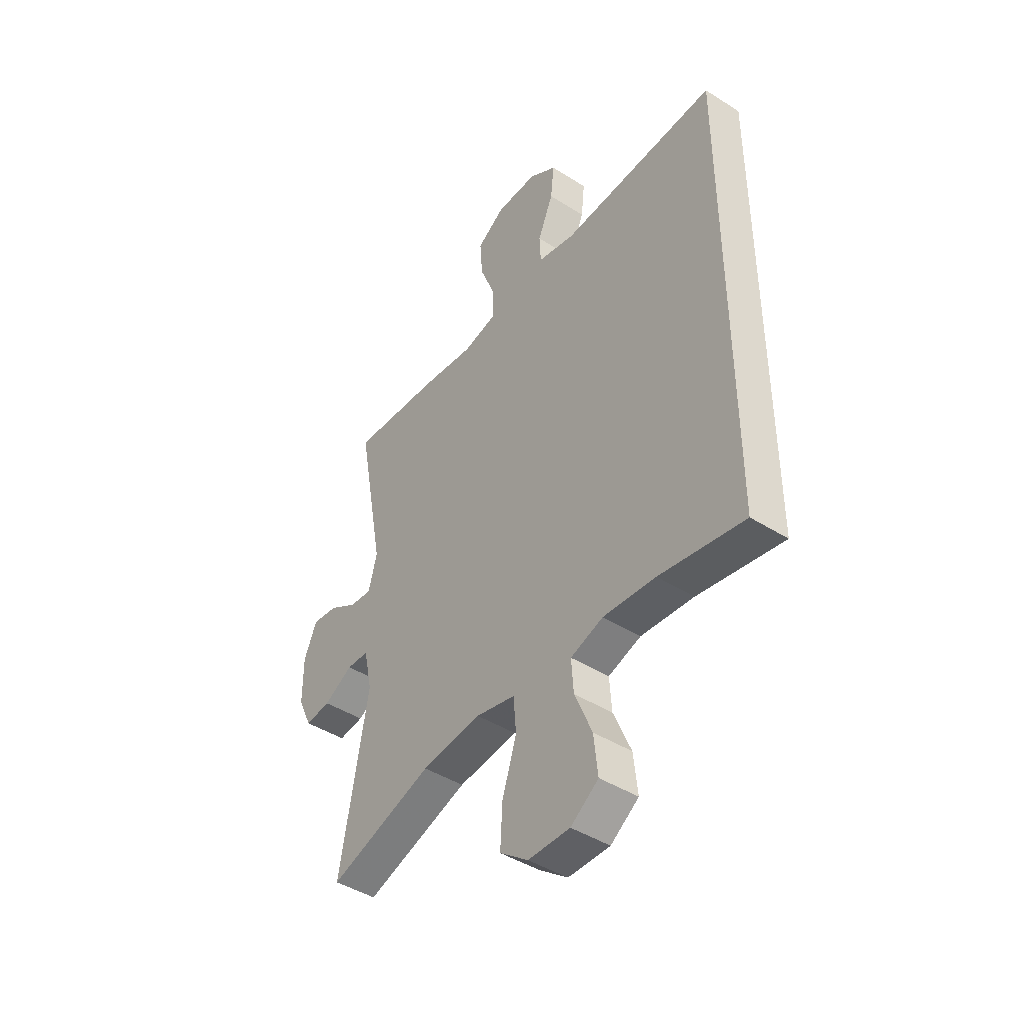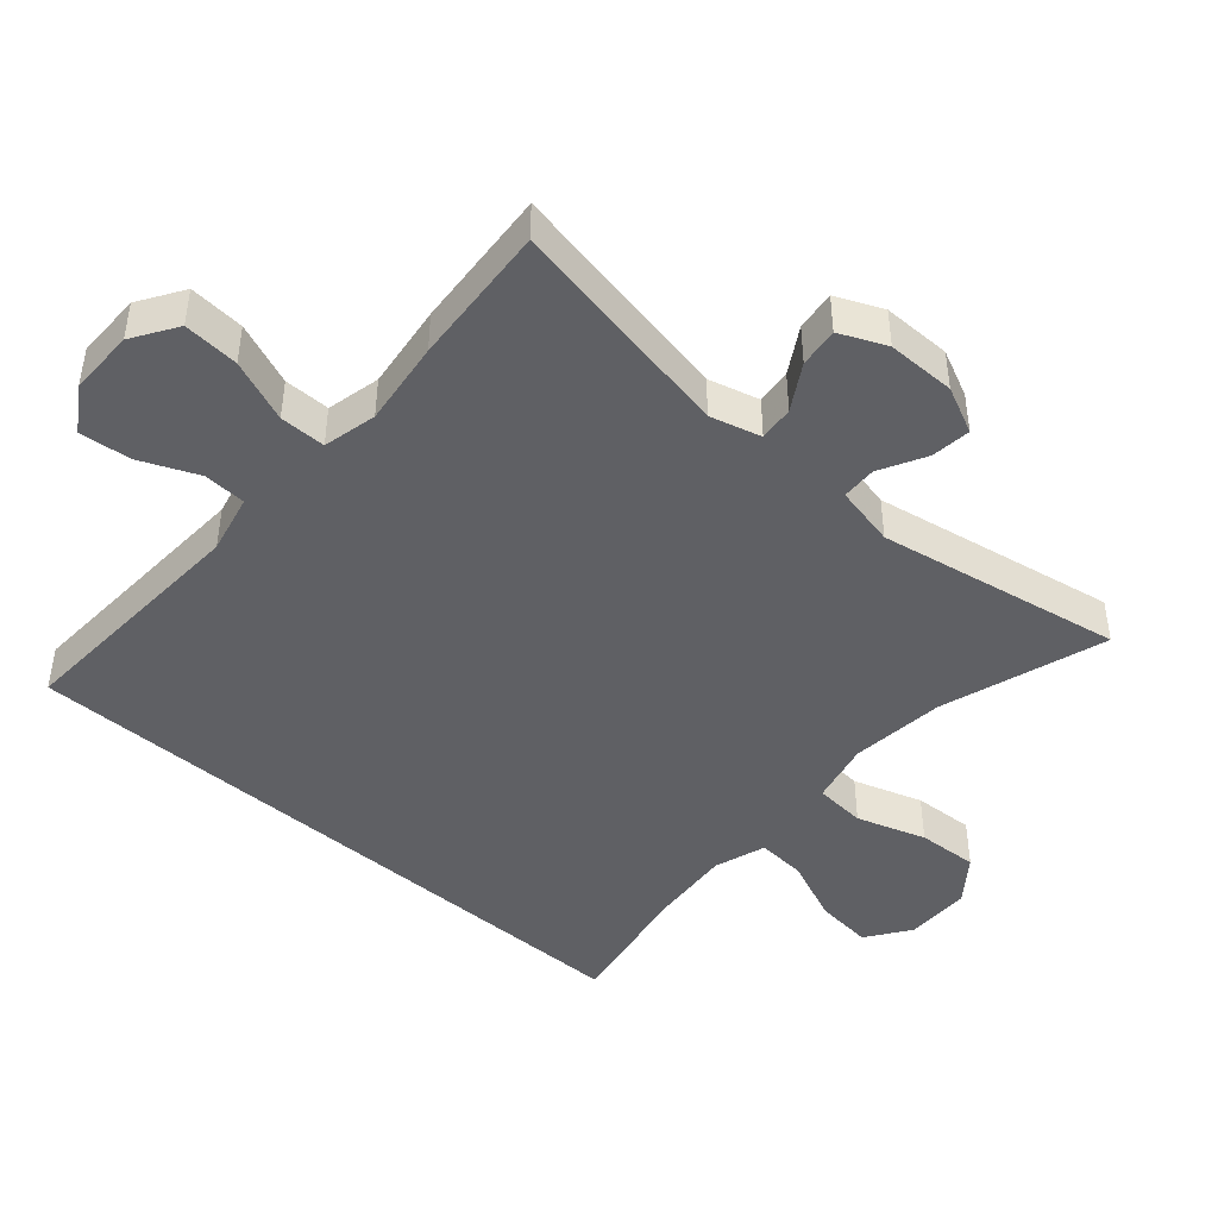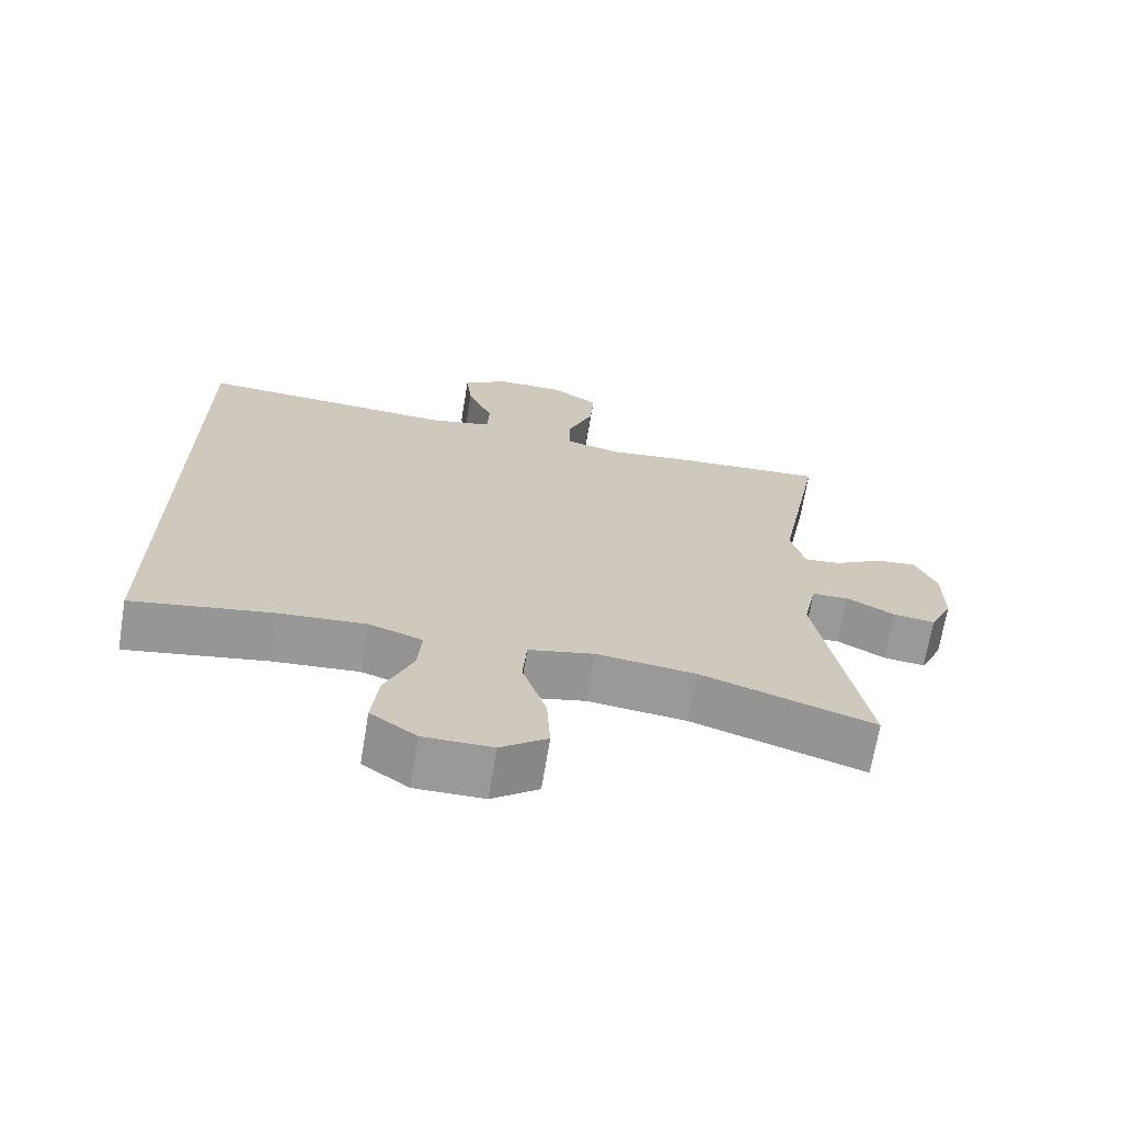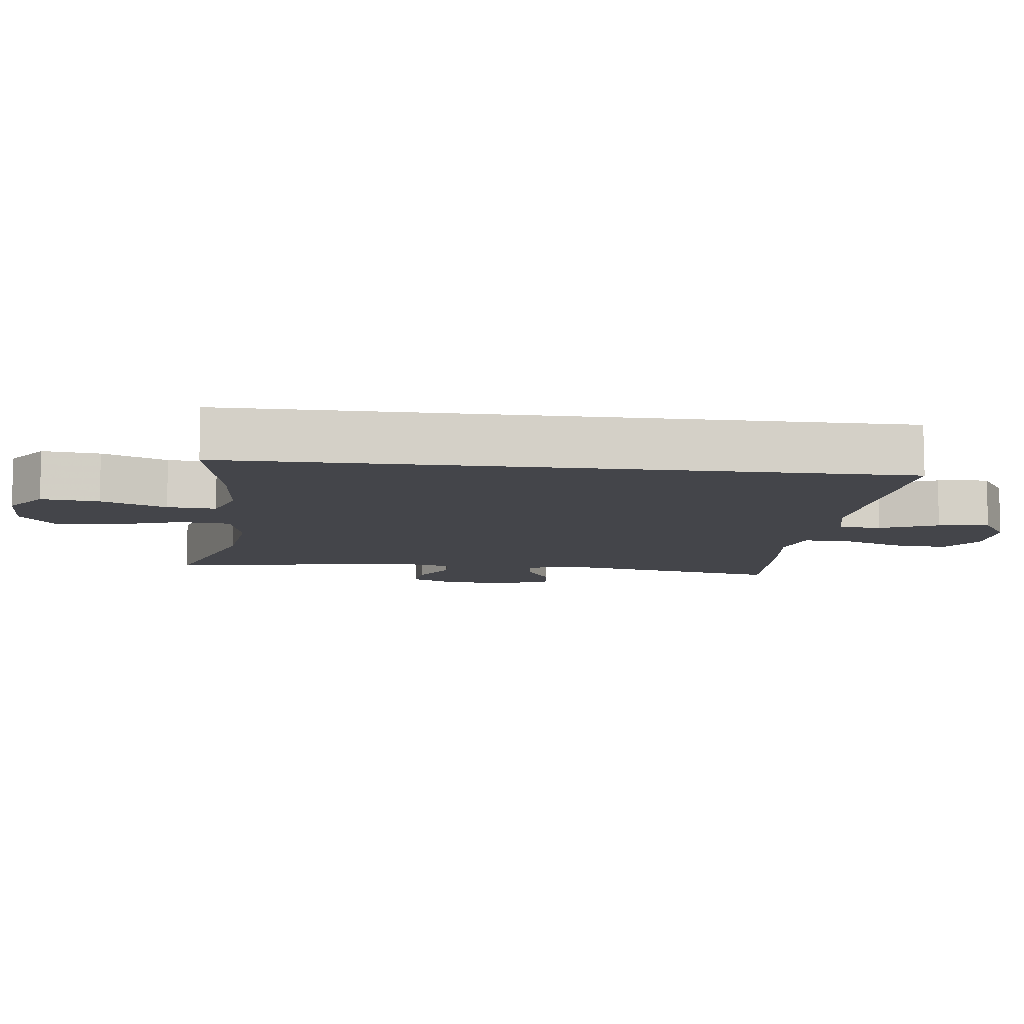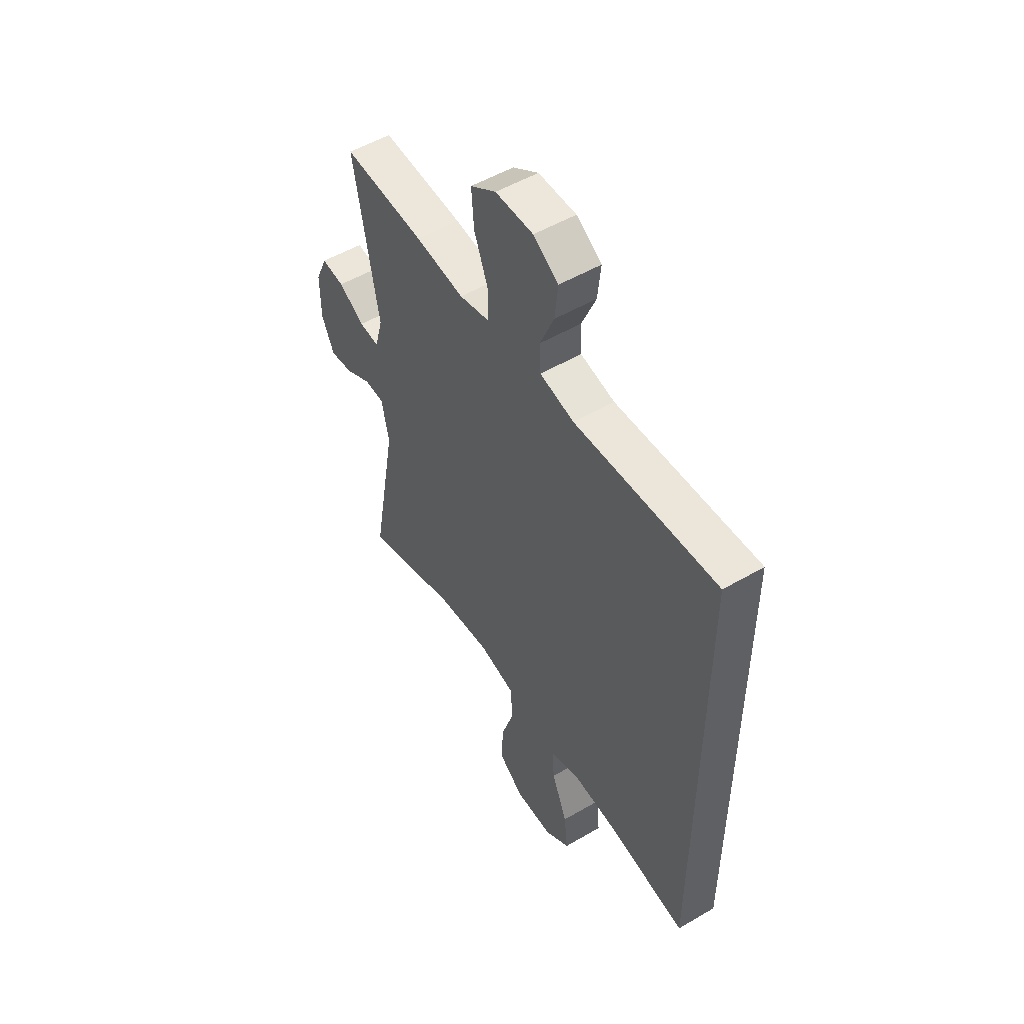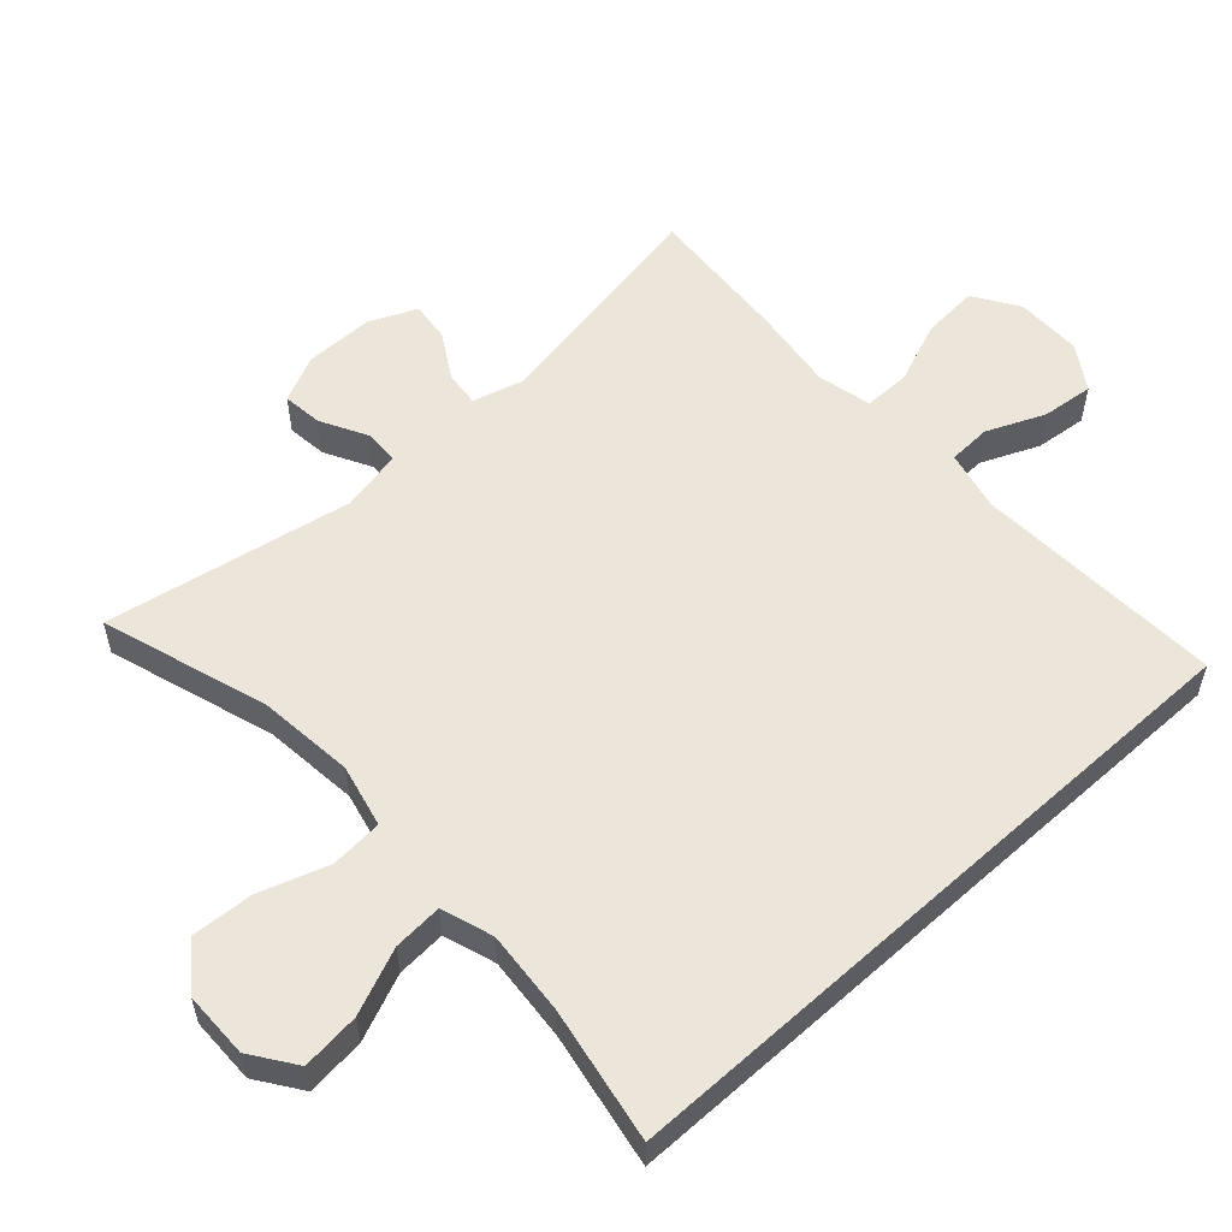
<metadata>
{"format":"obj","ext":"obj","renderer":"f3d","projection":"perspective","resolution":1024,"background":"white","views":[{"elev":-44.0,"azim":-126.6,"up":"+Z"},{"elev":-45.0,"azim":48.8,"up":"+Y"},{"elev":-69.0,"azim":-9.4,"up":"+Z"},{"elev":-9.3,"azim":-96.9,"up":"+Y"},{"elev":52.3,"azim":-122.2,"up":"+Z"},{"elev":55.8,"azim":-132.2,"up":"+Y"}]}
</metadata>
<code>
v 0.5 0.07 -0.5
v 0.259 0.07 -0.422
v 0.121 0.07 -0.407
v 0.03 0.07 -0.428
v 0.024 0.07 -0.503
v 0.057 0.07 -0.604
v 0.062 0.07 -0.693
v -0.003 0.07 -0.742
v -0.099 0.07 -0.743
v -0.163 0.07 -0.698
v -0.154 0.07 -0.614
v -0.114 0.07 -0.519
v -0.109 0.07 -0.448
v -0.184 0.07 -0.423
v -0.305 0.07 -0.433
v -0.5 0.07 -0.468
v -0.5 0.07 0.504
v -0.138 0.07 0.486
v -0.051 0.07 0.506
v -0.048 0.07 0.568
v -0.084 0.07 0.652
v -0.092 0.07 0.727
v -0.028 0.07 0.768
v 0.068 0.07 0.768
v 0.133 0.07 0.726
v 0.127 0.07 0.645
v 0.091 0.07 0.554
v 0.091 0.07 0.487
v 0.169 0.07 0.469
v 0.293 0.07 0.485
v 0.5 0.07 0.5
v 0.437 0.07 0.164
v 0.457 0.07 0.09
v 0.508 0.07 0.095
v 0.574 0.07 0.134
v 0.632 0.07 0.141
v 0.662 0.07 0.073
v 0.662 0.07 -0.027
v 0.63 0.07 -0.095
v 0.572 0.07 -0.088
v 0.505 0.07 -0.052
v 0.454 0.07 -0.054
v 0.435 0.07 -0.143
v 0.5 0 -0.5
v 0.259 0 -0.422
v 0.121 0 -0.407
v 0.03 0 -0.428
v 0.024 0 -0.503
v 0.057 0 -0.604
v 0.062 0 -0.693
v -0.003 0 -0.742
v -0.099 0 -0.743
v -0.163 0 -0.698
v -0.154 0 -0.614
v -0.114 0 -0.519
v -0.109 0 -0.448
v -0.184 0 -0.423
v -0.305 0 -0.433
v -0.5 0 -0.468
v -0.5 0 0.504
v -0.138 0 0.486
v -0.051 0 0.506
v -0.048 0 0.568
v -0.084 0 0.652
v -0.092 0 0.727
v -0.028 0 0.768
v 0.068 0 0.768
v 0.133 0 0.726
v 0.127 0 0.645
v 0.091 0 0.554
v 0.091 0 0.487
v 0.169 0 0.469
v 0.293 0 0.485
v 0.5 0 0.5
v 0.437 0 0.164
v 0.457 0 0.09
v 0.508 0 0.095
v 0.574 0 0.134
v 0.632 0 0.141
v 0.662 0 0.073
v 0.662 0 -0.027
v 0.63 0 -0.095
v 0.572 0 -0.088
v 0.505 0 -0.052
v 0.454 0 -0.054
v 0.435 0 -0.143
f 38 39 40 41
f 38 41 42
f 37 38 42
f 34 35 36 37
f 33 34 37 42
f 32 33 42 43
f 29 30 31 32
f 28 29 32 43
f 24 25 26 27
f 24 27 28
f 23 24 28
f 20 21 22 23
f 19 20 23 28
f 18 19 28 43
f 15 16 17 18
f 14 15 18 43
f 9 10 11 12
f 9 12 13
f 8 9 13
f 5 6 7 8
f 4 5 8 13
f 3 4 13 14
f 43 1 2
f 43 2 3
f 3 14 43
f 84 83 82 81
f 85 84 81
f 85 81 80
f 80 79 78 77
f 85 80 77 76
f 86 85 76 75
f 75 74 73 72
f 86 75 72 71
f 70 69 68 67
f 71 70 67
f 71 67 66
f 66 65 64 63
f 71 66 63 62
f 86 71 62 61
f 61 60 59 58
f 86 61 58 57
f 55 54 53 52
f 56 55 52
f 56 52 51
f 51 50 49 48
f 56 51 48 47
f 57 56 47 46
f 45 44 86
f 46 45 86
f 86 57 46
f 1 44 45 2
f 2 45 46 3
f 3 46 47 4
f 4 47 48 5
f 5 48 49 6
f 6 49 50 7
f 7 50 51 8
f 8 51 52 9
f 9 52 53 10
f 10 53 54 11
f 11 54 55 12
f 12 55 56 13
f 13 56 57 14
f 14 57 58 15
f 15 58 59 16
f 16 59 60 17
f 17 60 61 18
f 18 61 62 19
f 19 62 63 20
f 20 63 64 21
f 21 64 65 22
f 22 65 66 23
f 23 66 67 24
f 24 67 68 25
f 25 68 69 26
f 26 69 70 27
f 27 70 71 28
f 28 71 72 29
f 29 72 73 30
f 30 73 74 31
f 31 74 75 32
f 32 75 76 33
f 33 76 77 34
f 34 77 78 35
f 35 78 79 36
f 36 79 80 37
f 37 80 81 38
f 38 81 82 39
f 39 82 83 40
f 40 83 84 41
f 41 84 85 42
f 42 85 86 43
f 43 86 44 1

</code>
